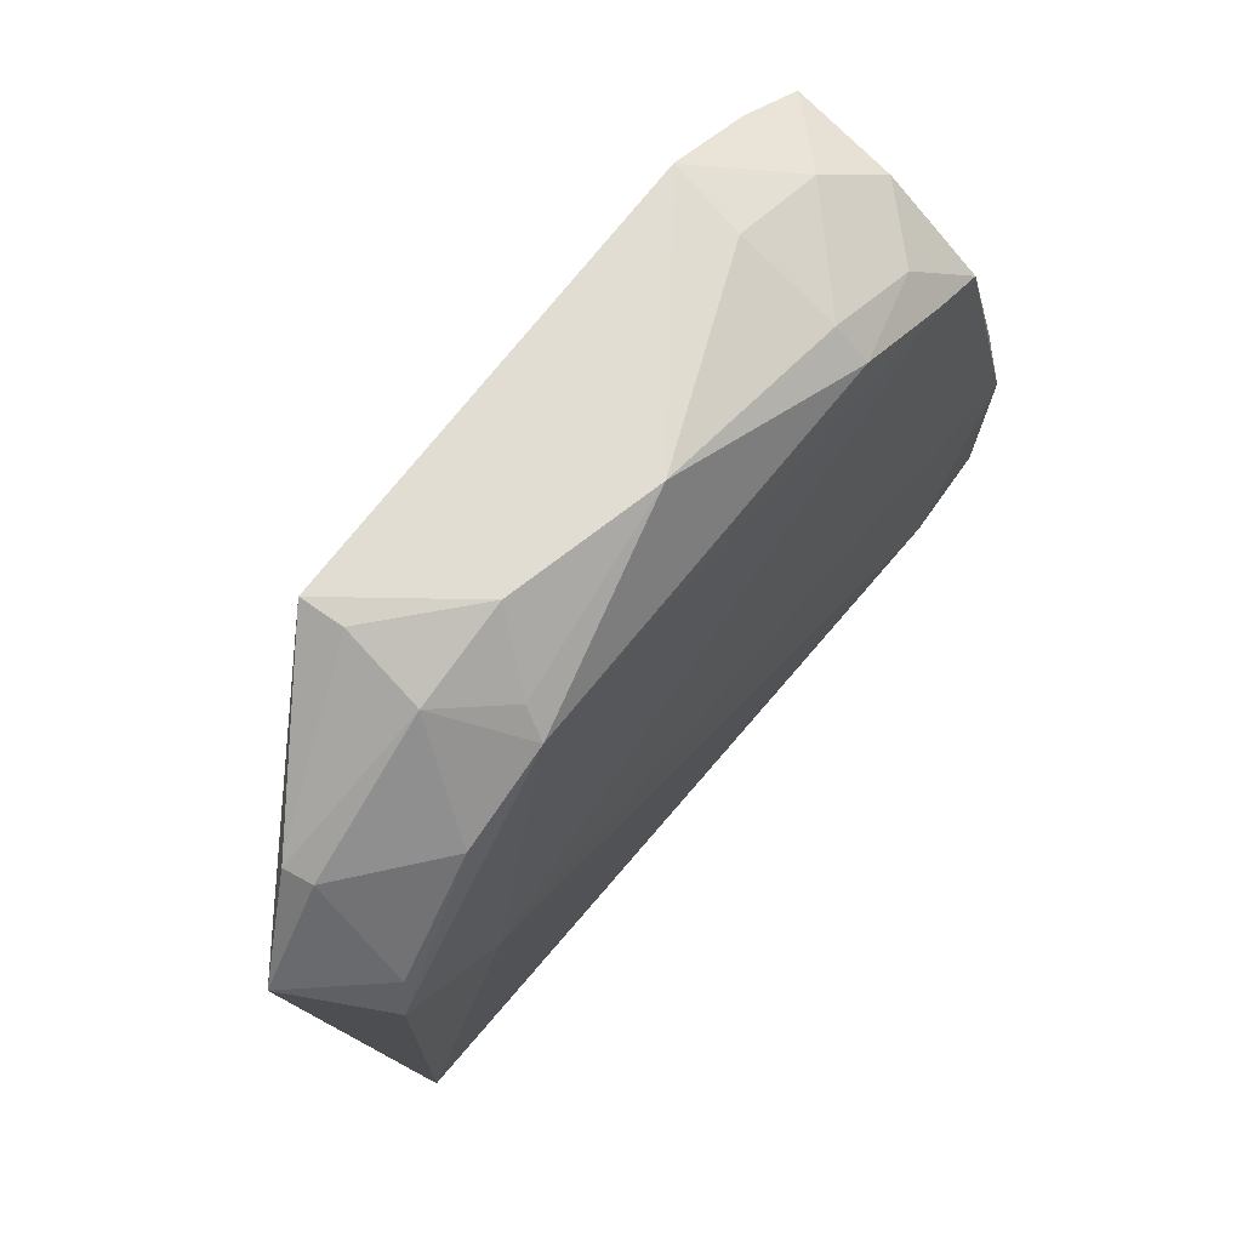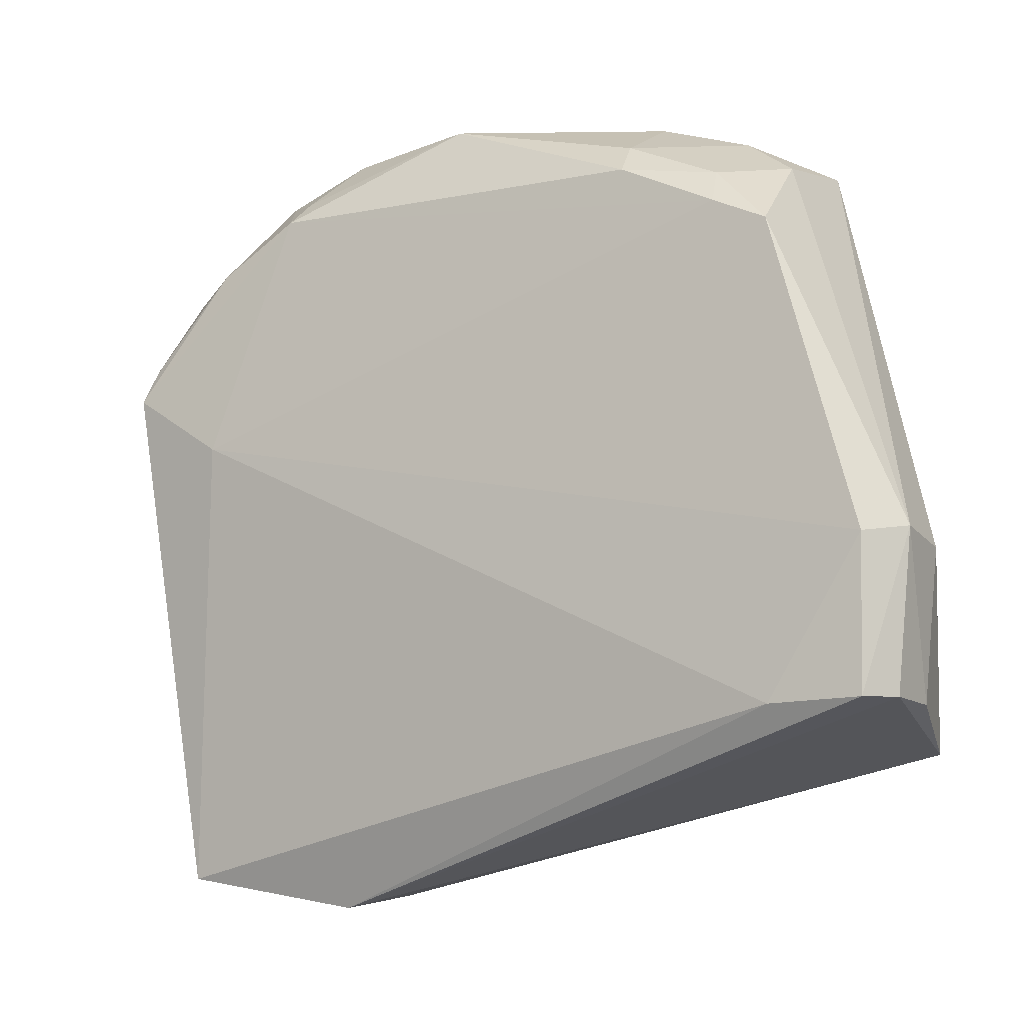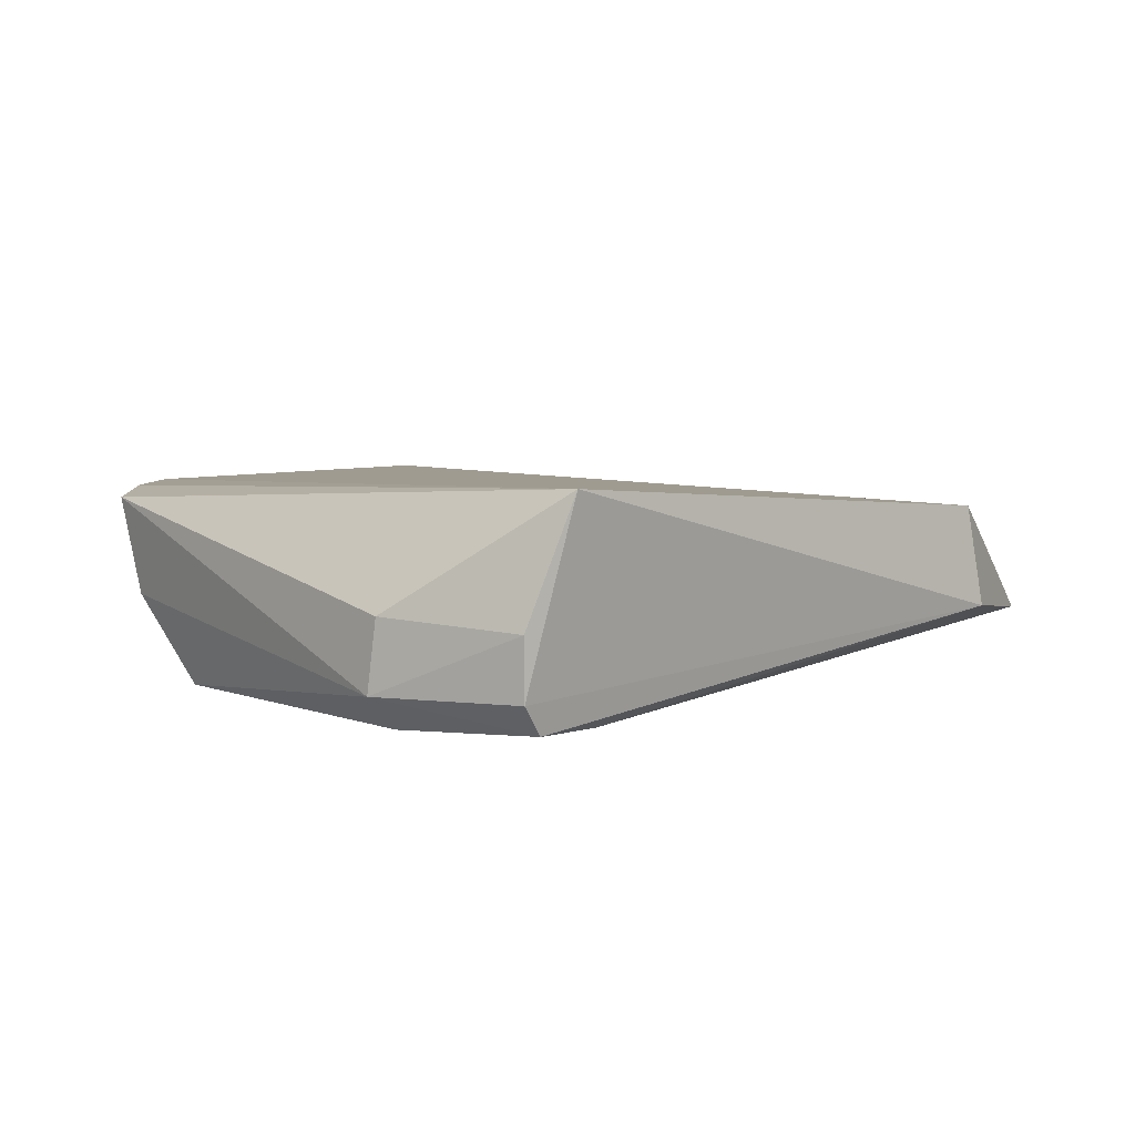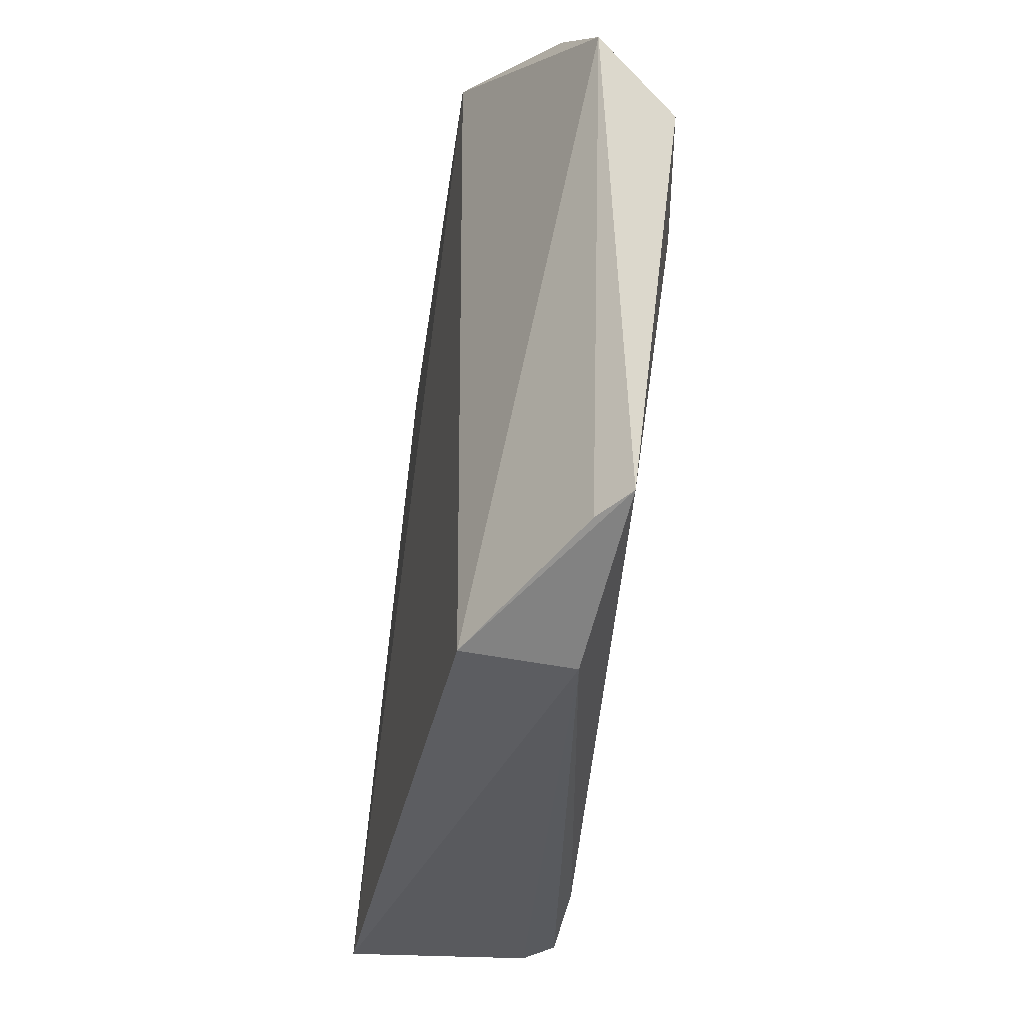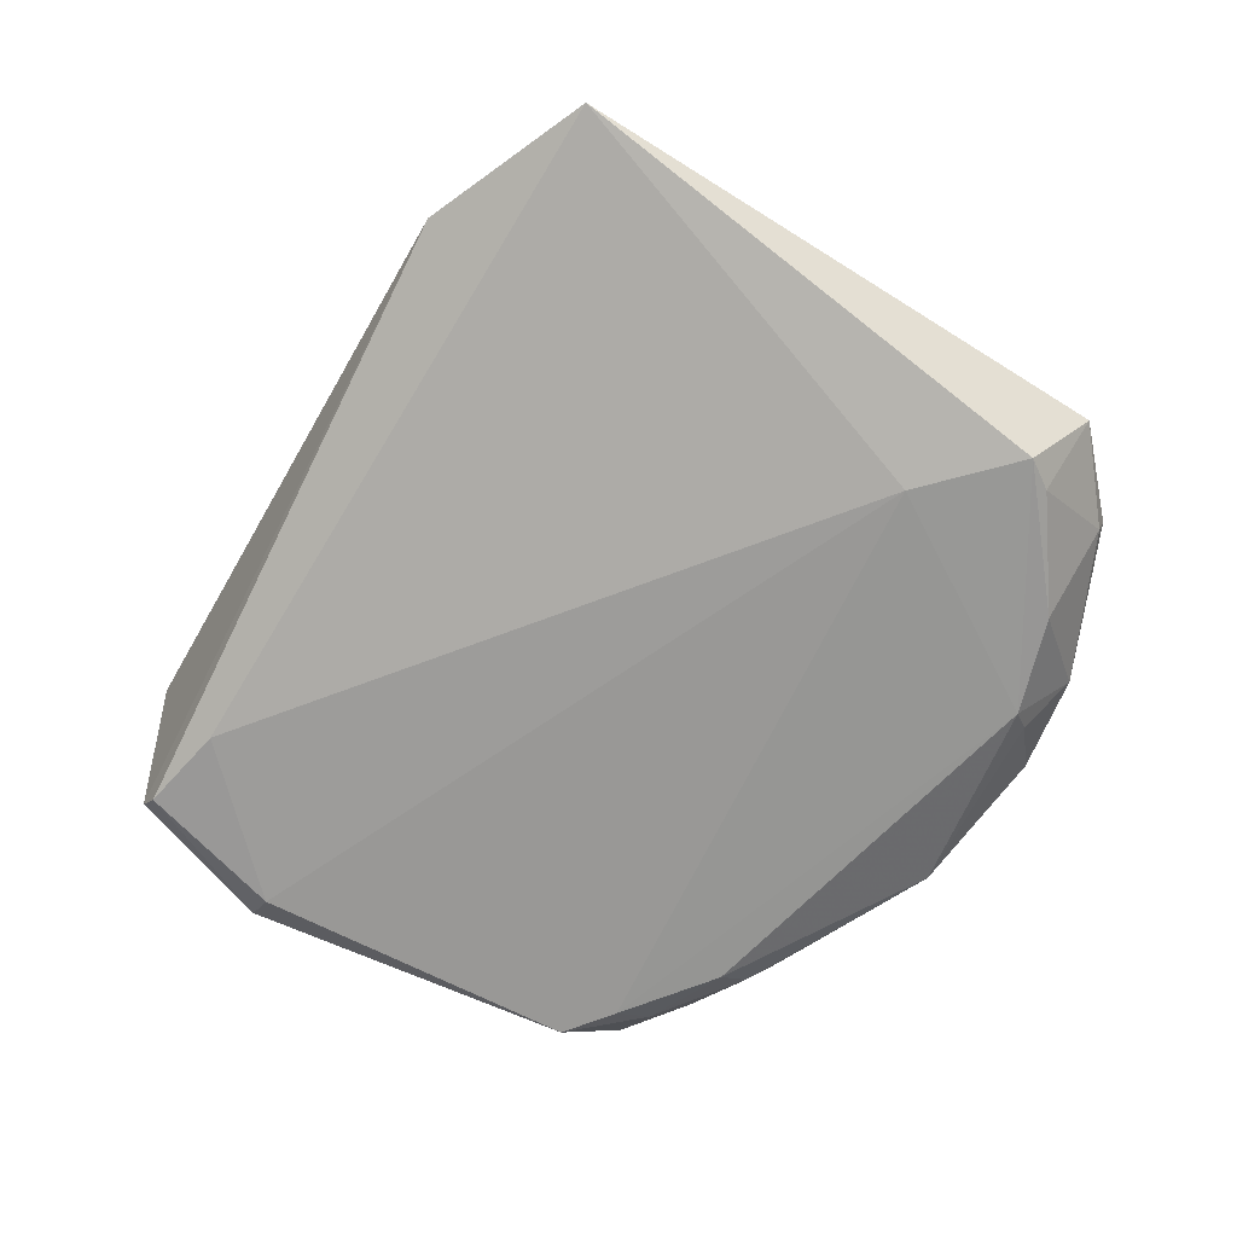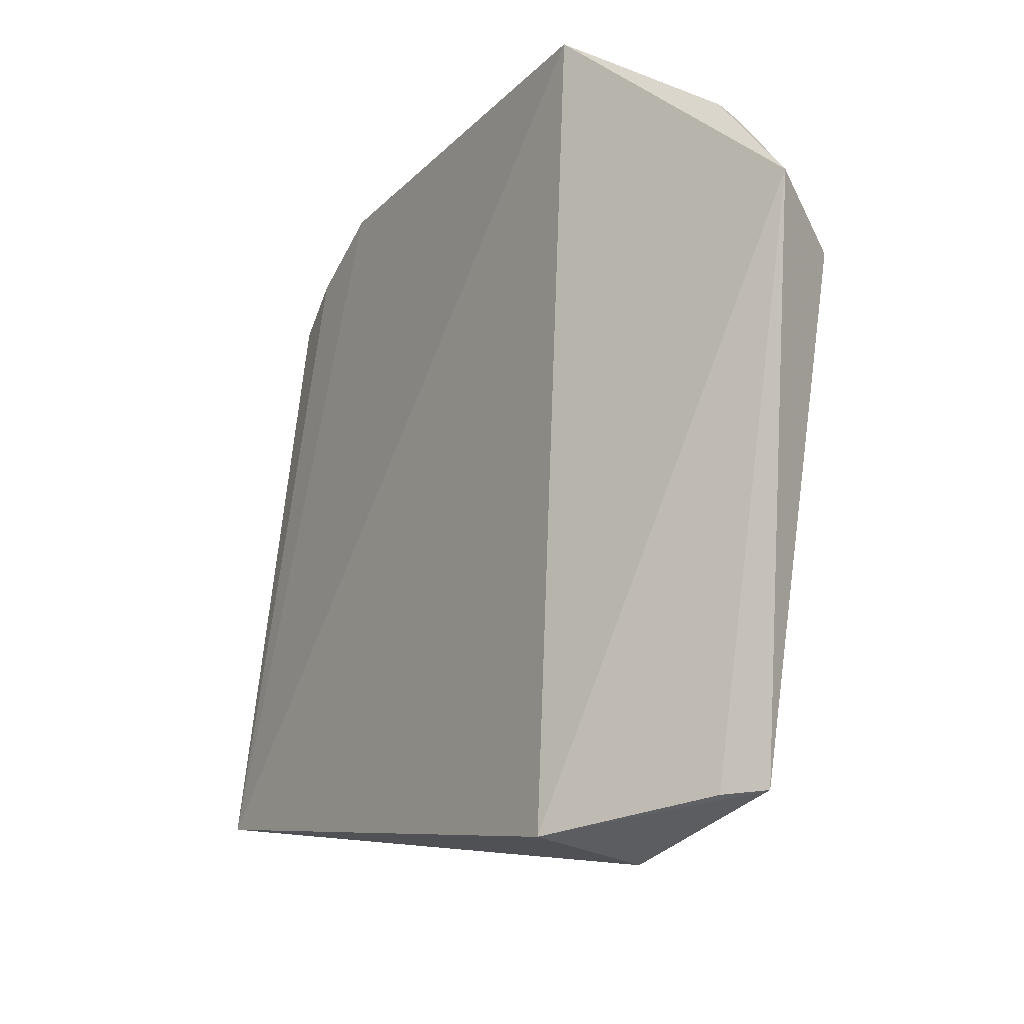
<metadata>
{"format":"obj","ext":"obj","renderer":"f3d","projection":"perspective","resolution":1024,"background":"white","views":[{"elev":67.0,"azim":127.7,"up":"+Y"},{"elev":-11.1,"azim":-150.5,"up":"+Y"},{"elev":5.4,"azim":-58.8,"up":"+Z"},{"elev":-49.5,"azim":82.2,"up":"+Y"},{"elev":-69.9,"azim":46.7,"up":"+Z"},{"elev":-22.0,"azim":59.8,"up":"+Y"}]}
</metadata>
<code>
v 0.04832 0.02277 0.008027
v 0.05575 0.01496 0.003916
v 0.04688 0.02006 0.001121
v 0.02651 0.01694 0.0009339
v 0.02359 -0.001392 0.008917
v 0.05184 -0.005477 0.002733
v 0.03988 0.02294 0.002442
v 0.05326 0.01819 0.003941
v 0.02643 0.02033 0.007799
v 0.05374 0.01351 0.000821
v 0.02344 -8.837e-05 0.0009244
v 0.04502 -0.006116 0.007334
v 0.04518 0.02285 0.003748
v 0.03218 0.01971 0.001075
v 0.05345 0.01843 0.004866
v 0.03207 0.02313 0.008138
v 0.05325 0.01478 0.001151
v 0.05001 0.0111 0.0005412
v 0.02195 0.005677 0.001963
v 0.05059 -0.005494 0.003815
v 0.04526 -0.006663 0.003468
v 0.04655 0.02096 0.00196
v 0.04855 0.02165 0.003863
v 0.029 0.02141 0.005331
v 0.02873 0.02152 0.008109
v 0.05009 0.0183 0.001262
v 0.02676 -0.0001729 0.0007543
v 0.02851 0.01789 0.0009332
v 0.02677 0.01974 0.004152
v 0.02323 0.005432 0.0007109
v 0.02243 -0.0001128 0.004324
v 0.02199 0.005339 0.004632
v 0.02255 -5.163e-05 0.002038
v 0.04822 0.02263 0.006587
v 0.03252 0.02267 0.005479
v 0.02883 0.01929 0.001988
v 0.03236 0.0209 0.002162
f 10 2 6
f 12 2 1
f 12 1 5
f 14 7 3
f 15 1 2
f 15 2 8
f 16 5 1
f 16 13 7
f 16 1 13
f 17 8 2
f 17 2 10
f 18 10 6
f 18 3 10
f 20 12 6
f 20 6 2
f 20 2 12
f 21 6 12
f 21 12 5
f 22 3 7
f 22 7 13
f 23 22 13
f 23 3 22
f 23 15 8
f 25 9 5
f 25 5 16
f 25 24 9
f 25 16 24
f 26 17 10
f 26 10 3
f 26 8 17
f 26 23 8
f 26 3 23
f 27 18 6
f 27 21 11
f 27 6 21
f 28 18 4
f 28 14 3
f 28 3 18
f 29 19 9
f 29 4 19
f 29 9 24
f 30 19 4
f 30 11 19
f 30 27 11
f 30 4 18
f 30 18 27
f 32 5 9
f 32 9 19
f 32 31 5
f 32 19 31
f 33 21 5
f 33 11 21
f 33 5 31
f 33 31 19
f 33 19 11
f 34 23 13
f 34 13 1
f 34 1 15
f 34 15 23
f 35 24 16
f 35 16 7
f 36 28 4
f 36 4 29
f 36 14 28
f 36 29 24
f 37 36 24
f 37 24 35
f 37 35 7
f 37 7 14
f 37 14 36

</code>
